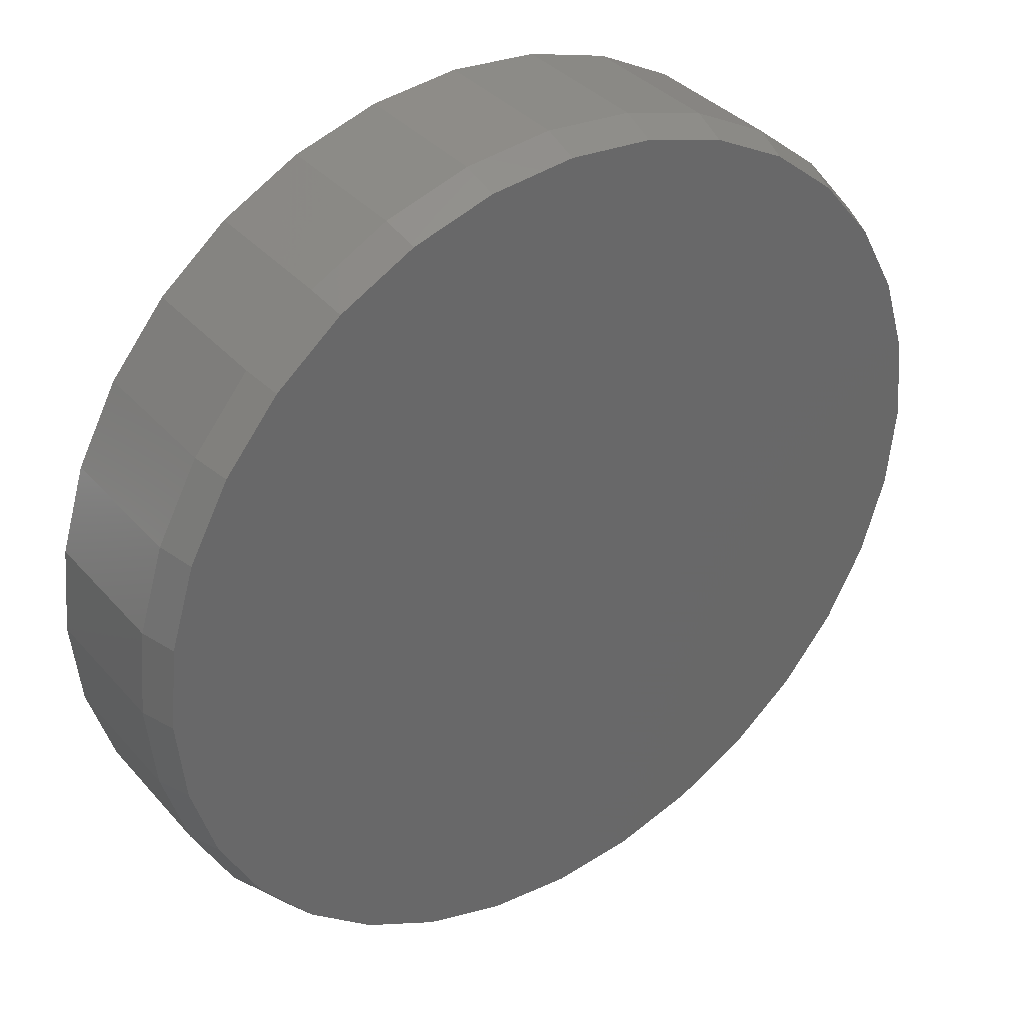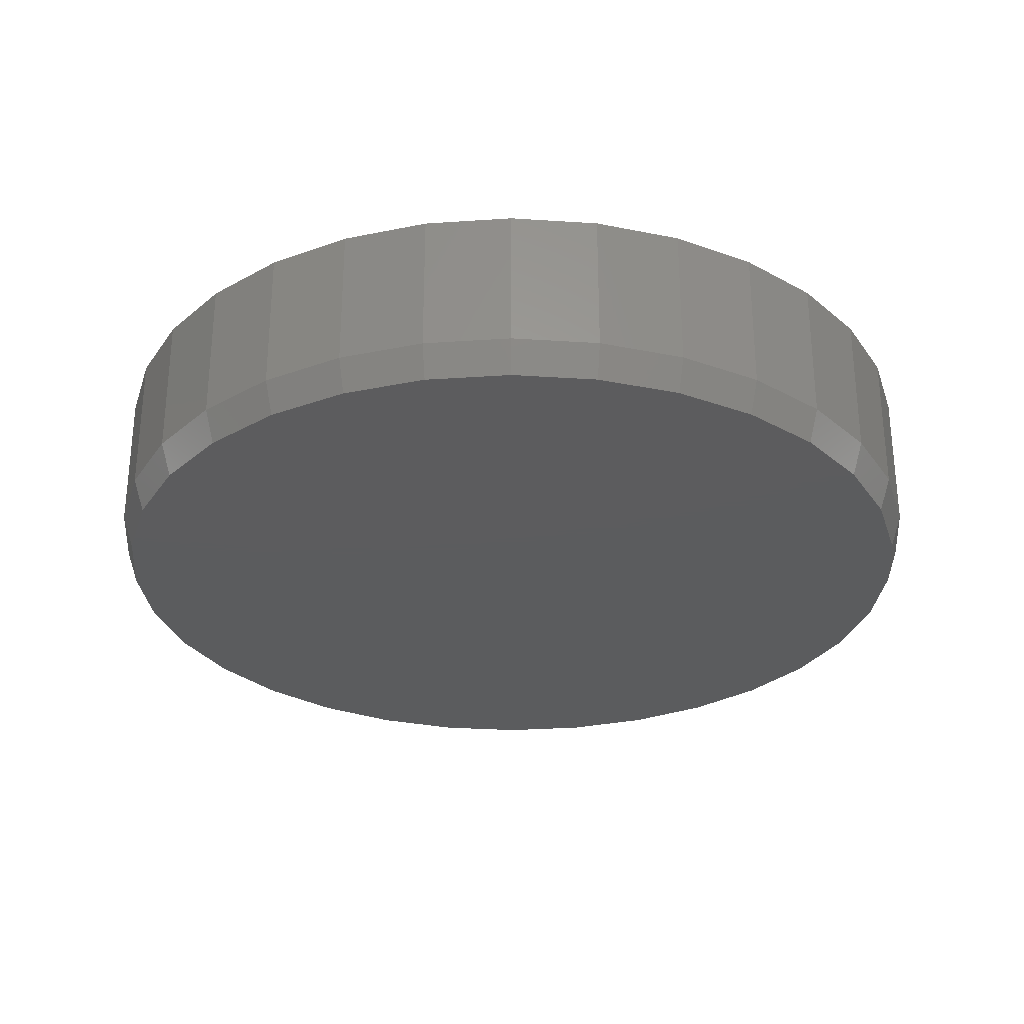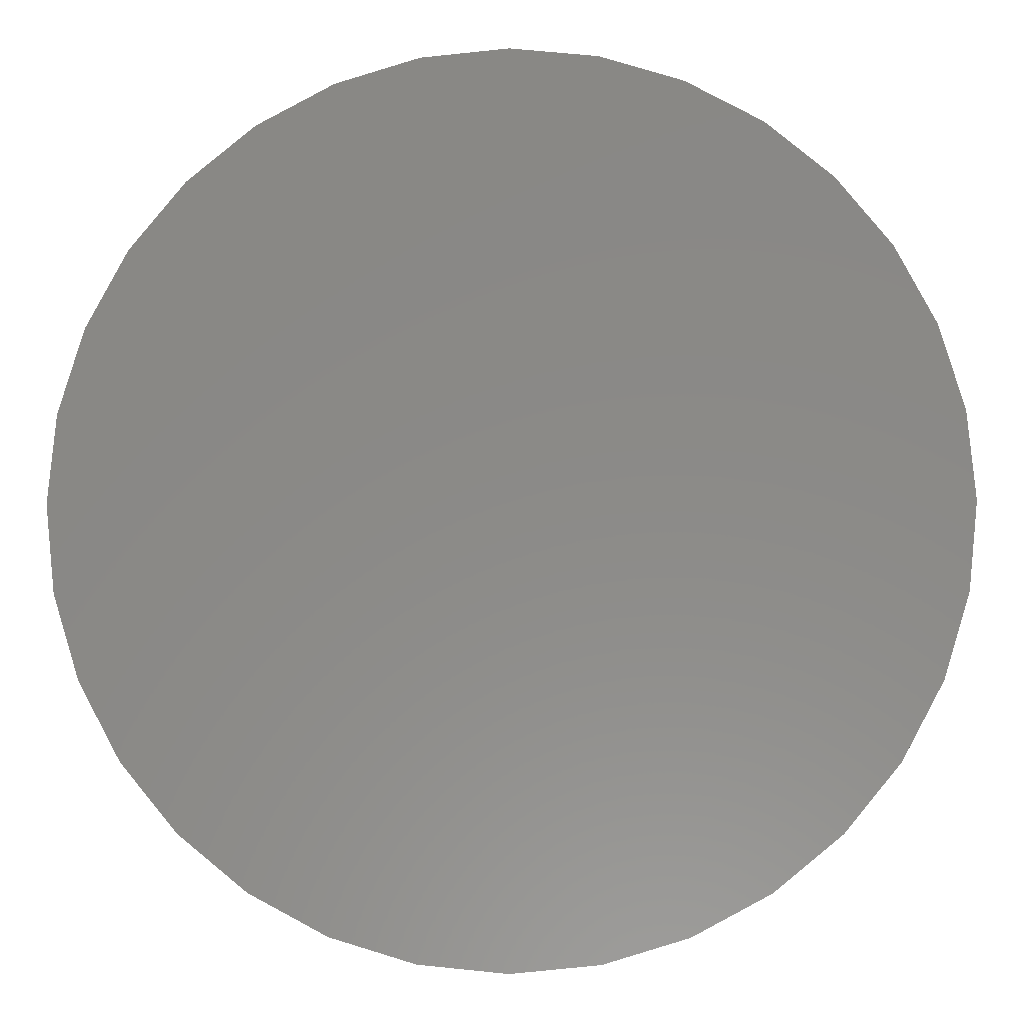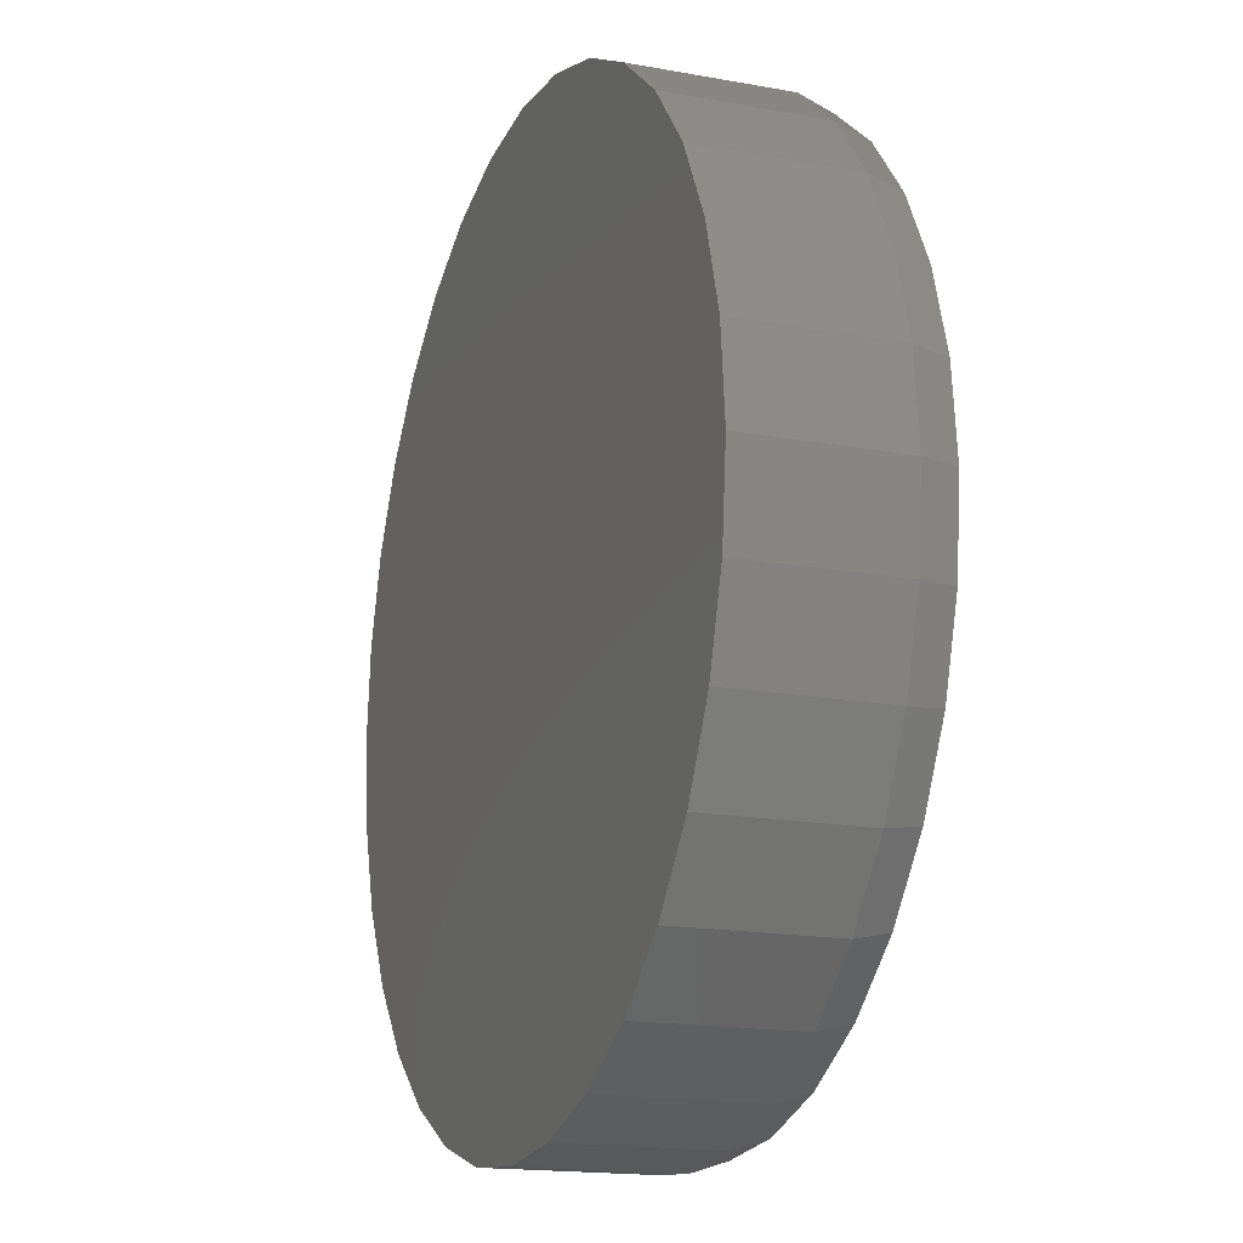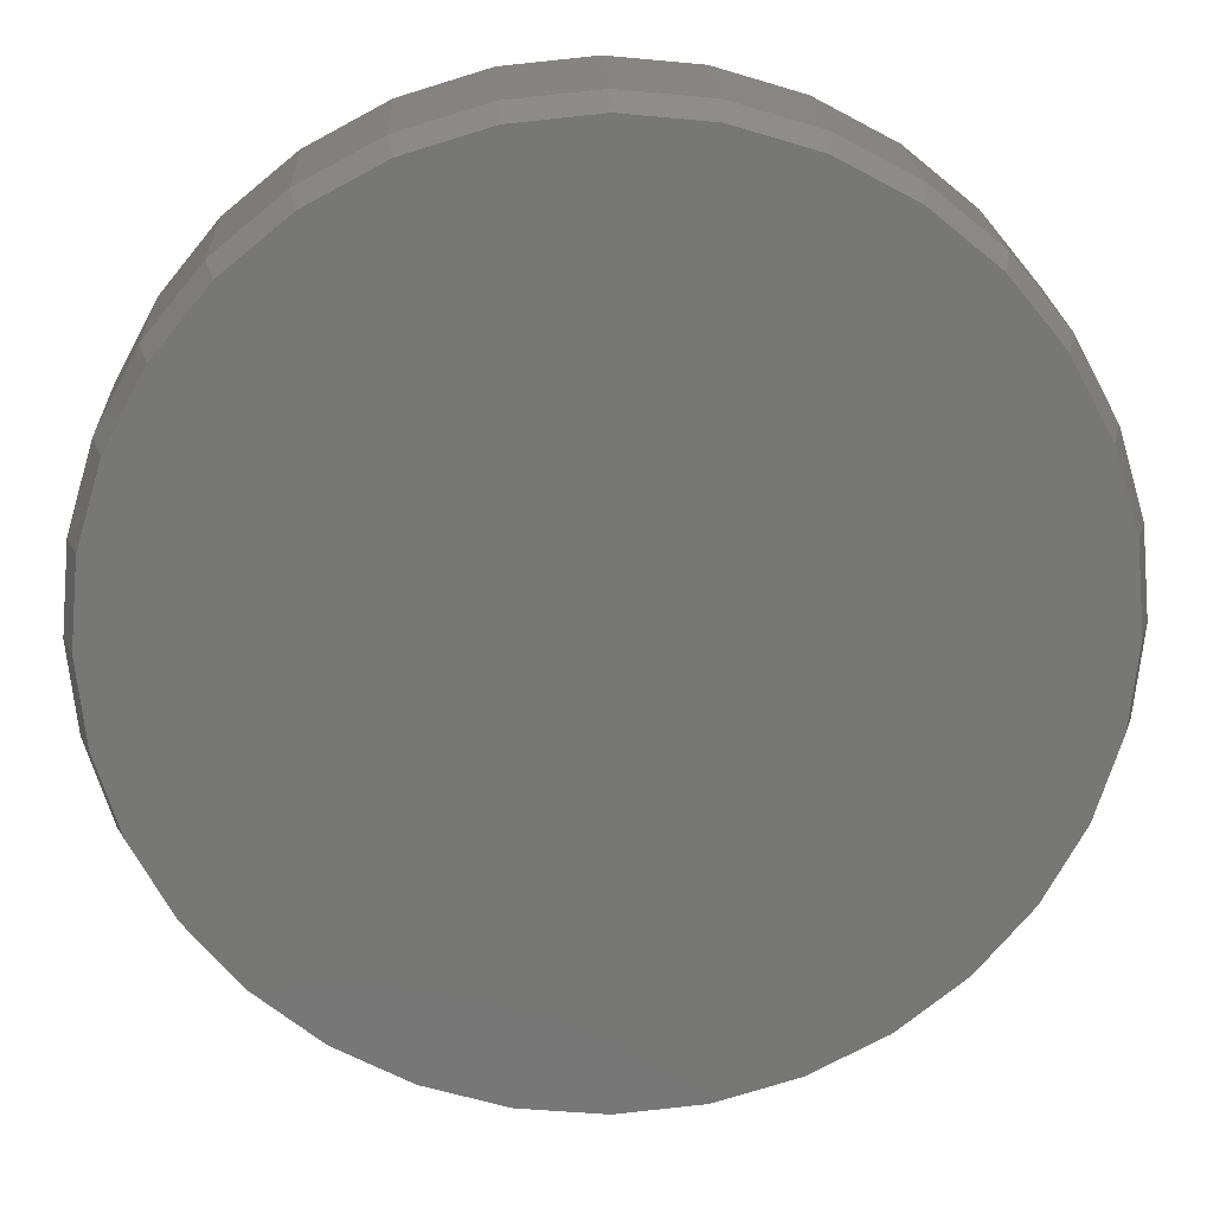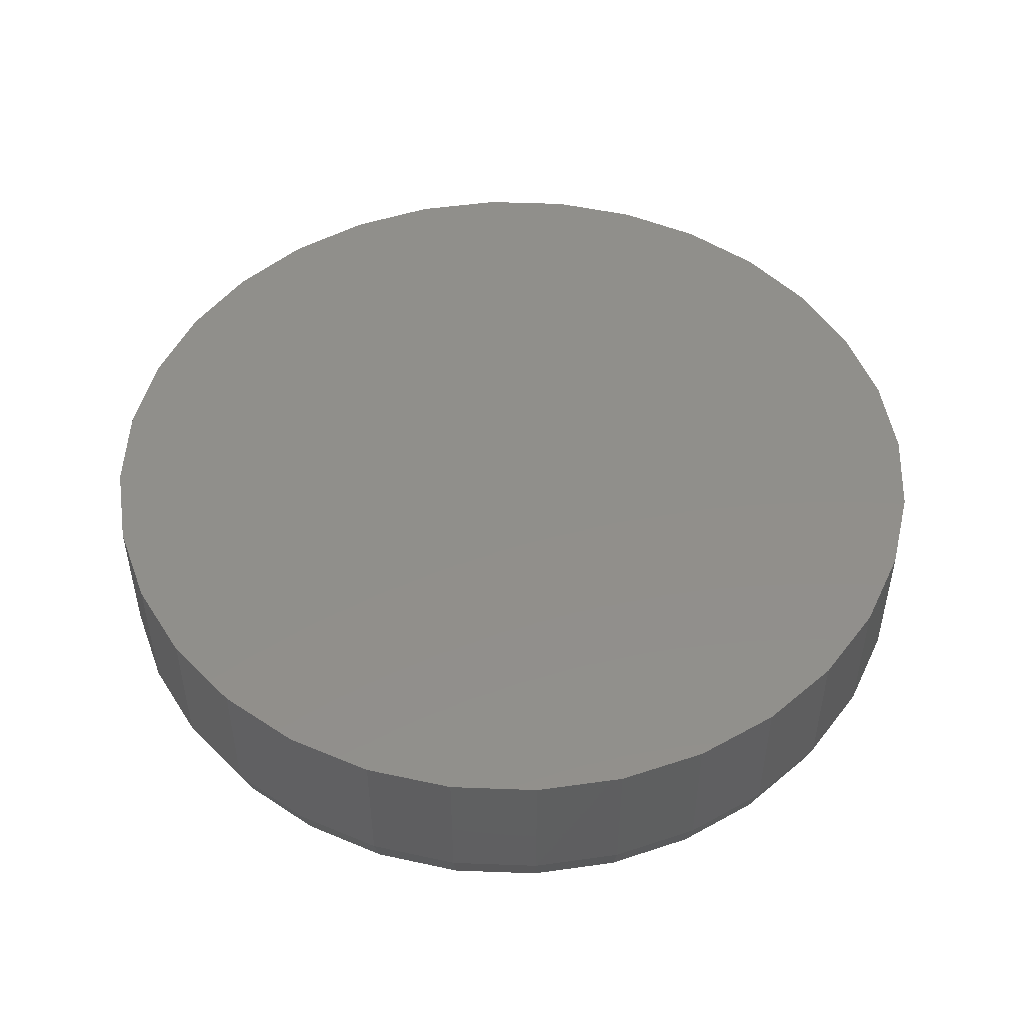
<metadata>
{"format":"stl","ext":"stl","renderer":"f3d","projection":"perspective","resolution":1024,"background":"white","views":[{"elev":36.2,"azim":144.5,"up":"+Y"},{"elev":-29.3,"azim":-134.9,"up":"+Z"},{"elev":-6.0,"azim":1.8,"up":"+Y"},{"elev":-16.7,"azim":69.6,"up":"+Y"},{"elev":20.6,"azim":177.6,"up":"+Y"},{"elev":49.5,"azim":-14.5,"up":"+Z"}]}
</metadata>
<code>
# stl→obj: 96 verts, 188 faces
v -0.1539 0.6664 0
v -0.04071 0.6552 0
v -0.2672 0.6552 0
v -0.1539 -0.4945 0
v -0.2672 -0.4833 0
v -0.04071 -0.4833 0
v -0.3761 -0.4503 0
v 0.06817 -0.4503 0
v -0.4764 -0.3967 0
v 0.1685 -0.3967 0
v -0.5644 -0.3245 0
v 0.2565 -0.3245 0
v -0.6366 -0.2365 0
v 0.3287 -0.2365 0
v -0.6902 -0.1362 0
v 0.3823 -0.1362 0
v -0.7232 -0.0273 0
v 0.4153 -0.0273 0
v -0.7344 0.08594 0
v 0.4265 0.08594 0
v -0.7232 0.1992 0
v 0.4153 0.1992 0
v -0.6902 0.3081 0
v 0.3823 0.3081 0
v -0.6366 0.4084 0
v 0.3287 0.4084 0
v -0.5644 0.4964 0
v 0.2565 0.4964 0
v -0.4764 0.5685 0
v 0.1685 0.5685 0
v -0.3761 0.6222 0
v 0.06817 0.6222 0
v 0.4421 0.08594 0.04688
v 0.4421 0.08594 0.2422
v 0.4307 -0.03035 0.04688
v 0.4307 -0.03035 0.2422
v 0.3967 -0.1422 0.04688
v 0.3967 -0.1422 0.2422
v 0.3417 -0.2452 0.04688
v 0.3417 -0.2452 0.2422
v 0.2675 -0.3355 0.04688
v 0.2675 -0.3355 0.2422
v 0.1772 -0.4097 0.04688
v 0.1772 -0.4097 0.2422
v 0.07415 -0.4647 0.04688
v 0.07415 -0.4647 0.2422
v -0.03766 -0.4987 0.04688
v -0.03766 -0.4987 0.2422
v -0.1539 -0.5101 0.04688
v -0.1539 -0.5101 0.2422
v -0.2702 -0.4987 0.04688
v -0.2702 -0.4987 0.2422
v -0.382 -0.4647 0.04688
v -0.382 -0.4647 0.2422
v -0.4851 -0.4097 0.04688
v -0.4851 -0.4097 0.2422
v -0.5754 -0.3355 0.04688
v -0.5754 -0.3355 0.2422
v -0.6495 -0.2452 0.04688
v -0.6495 -0.2452 0.2422
v -0.7046 -0.1422 0.04688
v -0.7046 -0.1422 0.2422
v -0.7385 -0.03035 0.04688
v -0.7385 -0.03035 0.2422
v -0.75 0.08594 0.04688
v -0.75 0.08594 0.2422
v -0.7385 0.2022 0.04688
v -0.7385 0.2022 0.2422
v -0.7046 0.314 0.04688
v -0.7046 0.314 0.2422
v -0.6495 0.4171 0.04688
v -0.6495 0.4171 0.2422
v -0.5754 0.5074 0.04688
v -0.5754 0.5074 0.2422
v -0.4851 0.5815 0.04688
v -0.4851 0.5815 0.2422
v -0.382 0.6366 0.04688
v -0.382 0.6366 0.2422
v -0.2702 0.6705 0.04688
v -0.2702 0.6705 0.2422
v -0.1539 0.682 0.04688
v -0.1539 0.682 0.2422
v -0.03766 0.6705 0.04688
v -0.03766 0.6705 0.2422
v 0.07415 0.6366 0.04688
v 0.07415 0.6366 0.2422
v 0.1772 0.5815 0.04688
v 0.1772 0.5815 0.2422
v 0.2675 0.5074 0.04688
v 0.2675 0.5074 0.2422
v 0.3417 0.4171 0.04688
v 0.3417 0.4171 0.2422
v 0.3967 0.314 0.04688
v 0.3967 0.314 0.2422
v 0.4307 0.2022 0.04688
v 0.4307 0.2022 0.2422
f 1 2 3
f 4 5 6
f 6 5 7
f 6 7 8
f 8 7 9
f 8 9 10
f 10 9 11
f 10 11 12
f 12 11 13
f 12 13 14
f 14 13 15
f 14 15 16
f 16 15 17
f 16 17 18
f 18 17 19
f 18 19 20
f 20 19 21
f 20 21 22
f 22 21 23
f 22 23 24
f 24 23 25
f 24 25 26
f 26 25 27
f 26 27 28
f 28 27 29
f 28 29 30
f 30 29 31
f 30 31 32
f 32 31 3
f 32 3 2
f 33 34 35
f 35 34 36
f 35 36 37
f 37 36 38
f 37 38 39
f 39 38 40
f 39 40 41
f 41 40 42
f 41 42 43
f 43 42 44
f 43 44 45
f 45 44 46
f 45 46 47
f 47 46 48
f 47 48 49
f 49 48 50
f 49 50 51
f 51 50 52
f 51 52 53
f 53 52 54
f 53 54 55
f 55 54 56
f 55 56 57
f 57 56 58
f 57 58 59
f 59 58 60
f 59 60 61
f 61 60 62
f 61 62 63
f 63 62 64
f 63 64 65
f 65 64 66
f 65 66 67
f 67 66 68
f 67 68 69
f 69 68 70
f 69 70 71
f 71 70 72
f 71 72 73
f 73 72 74
f 73 74 75
f 75 74 76
f 75 76 77
f 77 76 78
f 77 78 79
f 79 78 80
f 79 80 81
f 81 80 82
f 81 82 83
f 83 82 84
f 83 84 85
f 85 84 86
f 85 86 87
f 87 86 88
f 87 88 89
f 89 88 90
f 89 90 91
f 91 90 92
f 91 92 93
f 93 92 94
f 93 94 95
f 95 94 96
f 95 96 33
f 33 96 34
f 19 65 21
f 21 65 67
f 21 67 23
f 23 67 69
f 23 69 25
f 25 69 71
f 25 71 27
f 27 71 73
f 27 73 29
f 29 73 75
f 29 75 31
f 31 75 77
f 31 77 3
f 3 77 79
f 3 79 1
f 1 79 81
f 1 81 2
f 2 81 83
f 2 83 32
f 32 83 85
f 32 85 30
f 30 85 87
f 30 87 28
f 28 87 89
f 28 89 26
f 26 89 91
f 26 91 24
f 24 91 93
f 24 93 22
f 22 93 95
f 22 95 20
f 20 95 33
f 20 33 18
f 18 33 35
f 18 35 16
f 16 35 37
f 16 37 14
f 14 37 39
f 14 39 12
f 12 39 41
f 12 41 10
f 10 41 43
f 10 43 8
f 8 43 45
f 8 45 6
f 6 45 47
f 6 47 4
f 4 47 49
f 4 49 5
f 5 49 51
f 5 51 7
f 7 51 53
f 7 53 9
f 9 53 55
f 9 55 11
f 11 55 57
f 11 57 13
f 13 57 59
f 13 59 15
f 15 59 61
f 15 61 17
f 17 61 63
f 17 63 19
f 19 63 65
f 80 84 82
f 84 80 86
f 86 80 78
f 86 78 88
f 88 78 76
f 88 76 90
f 90 76 74
f 90 74 92
f 92 74 72
f 92 72 94
f 94 72 70
f 94 70 96
f 96 70 68
f 96 68 34
f 34 68 66
f 34 66 36
f 36 66 64
f 36 64 38
f 38 64 62
f 38 62 40
f 40 62 60
f 40 60 42
f 42 60 58
f 42 58 44
f 44 58 56
f 44 56 46
f 46 56 54
f 46 54 48
f 48 54 52
f 48 52 50

</code>
